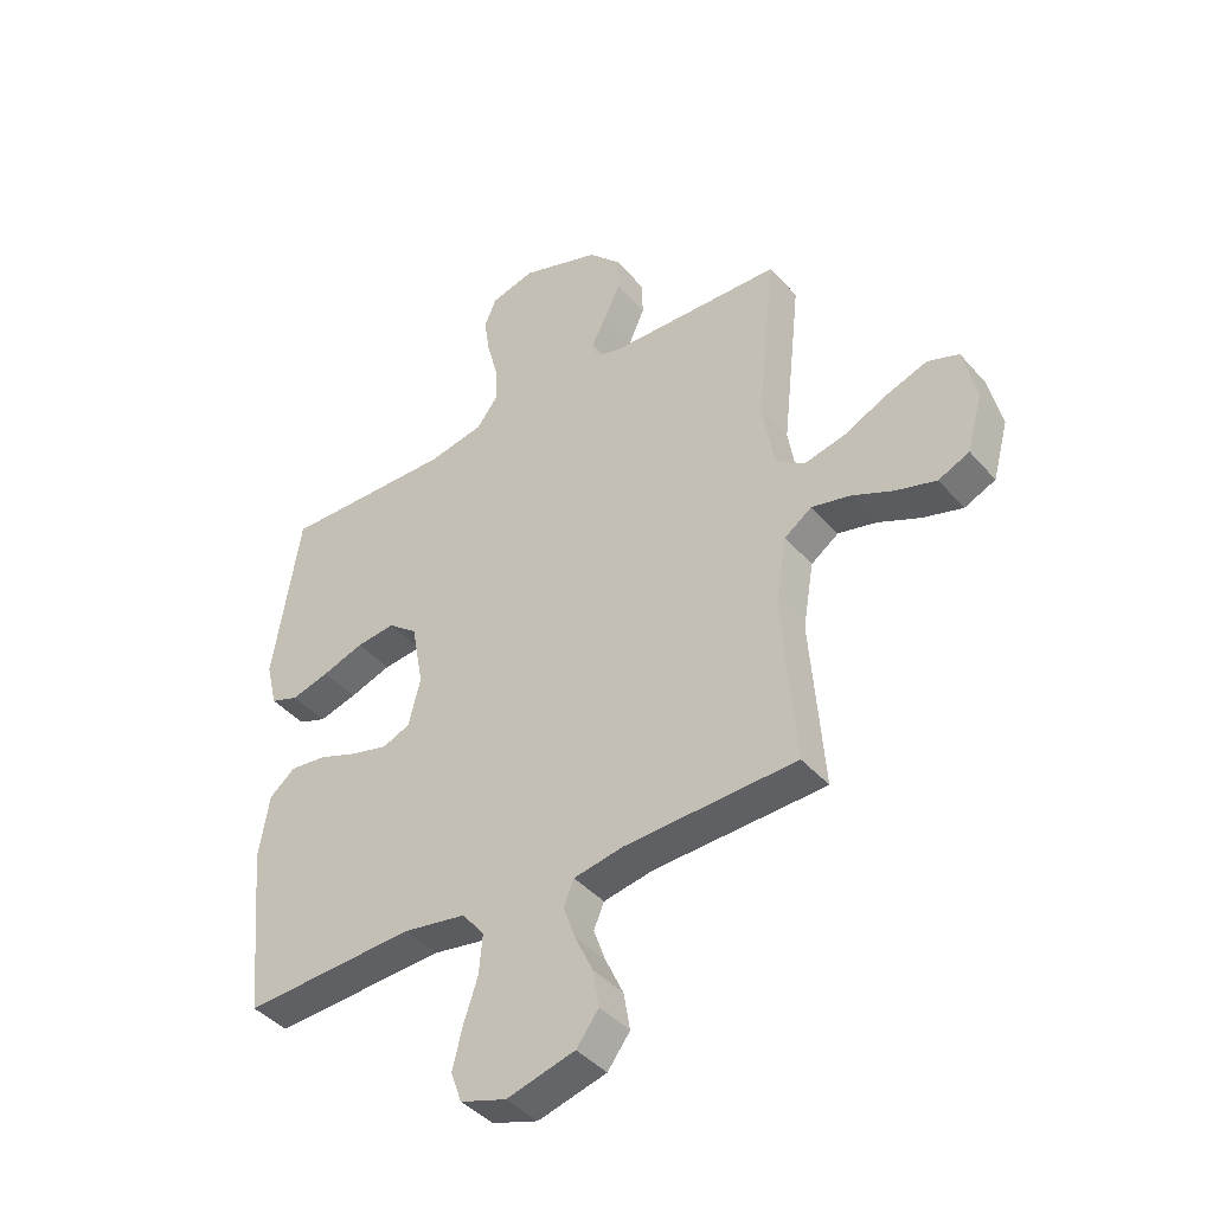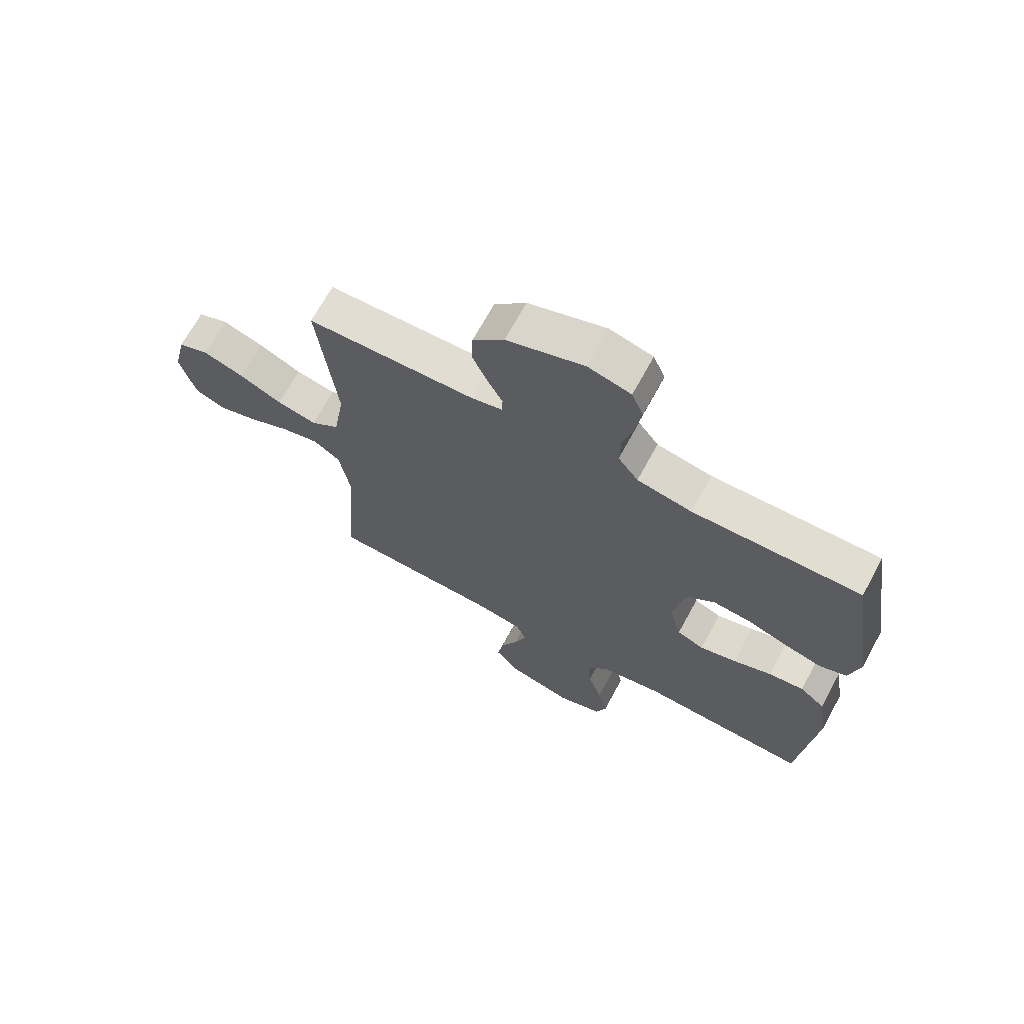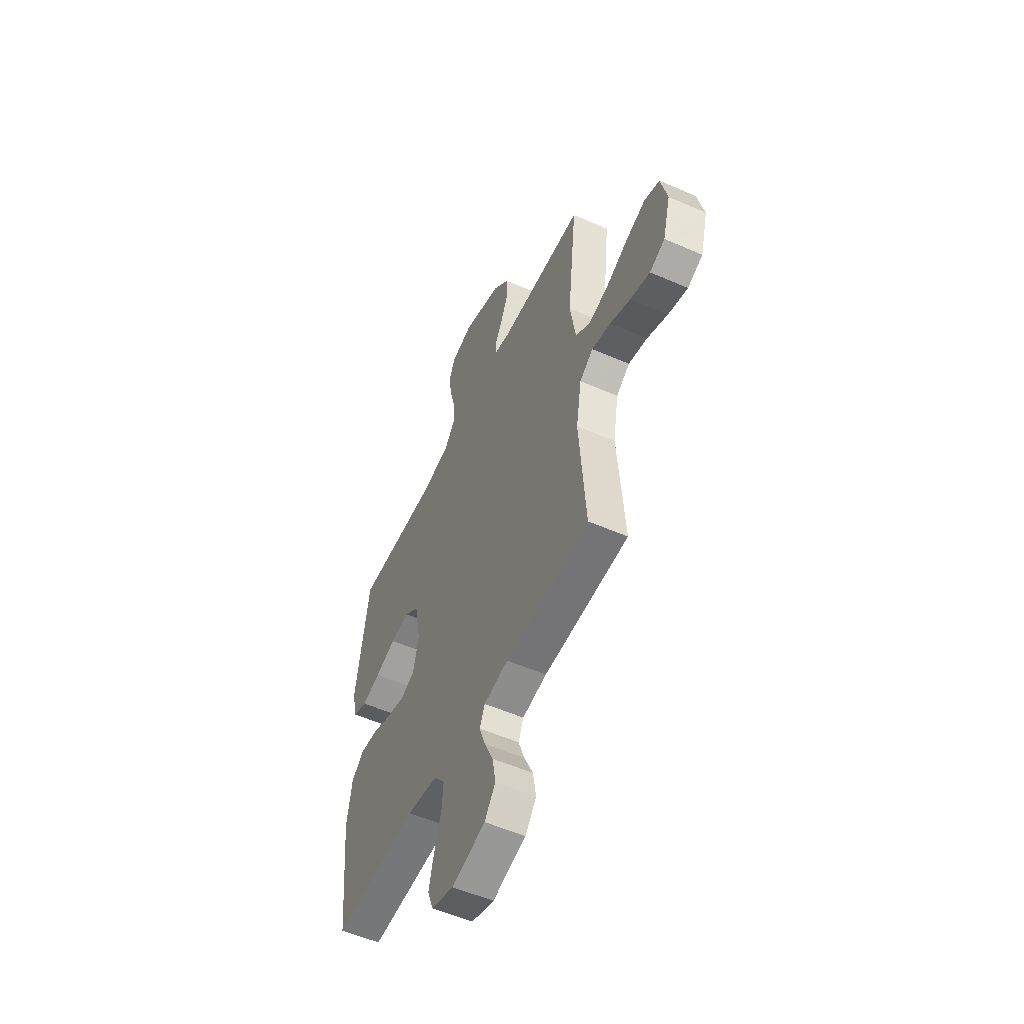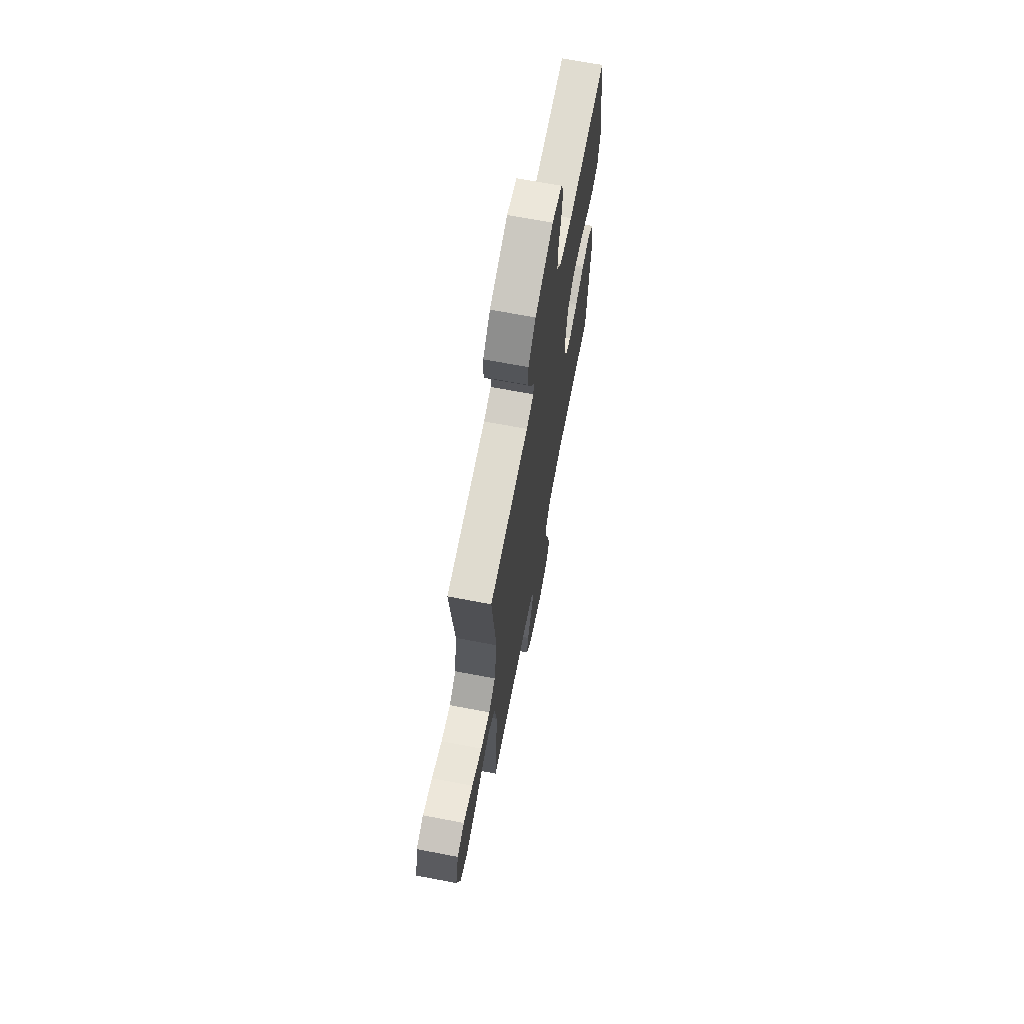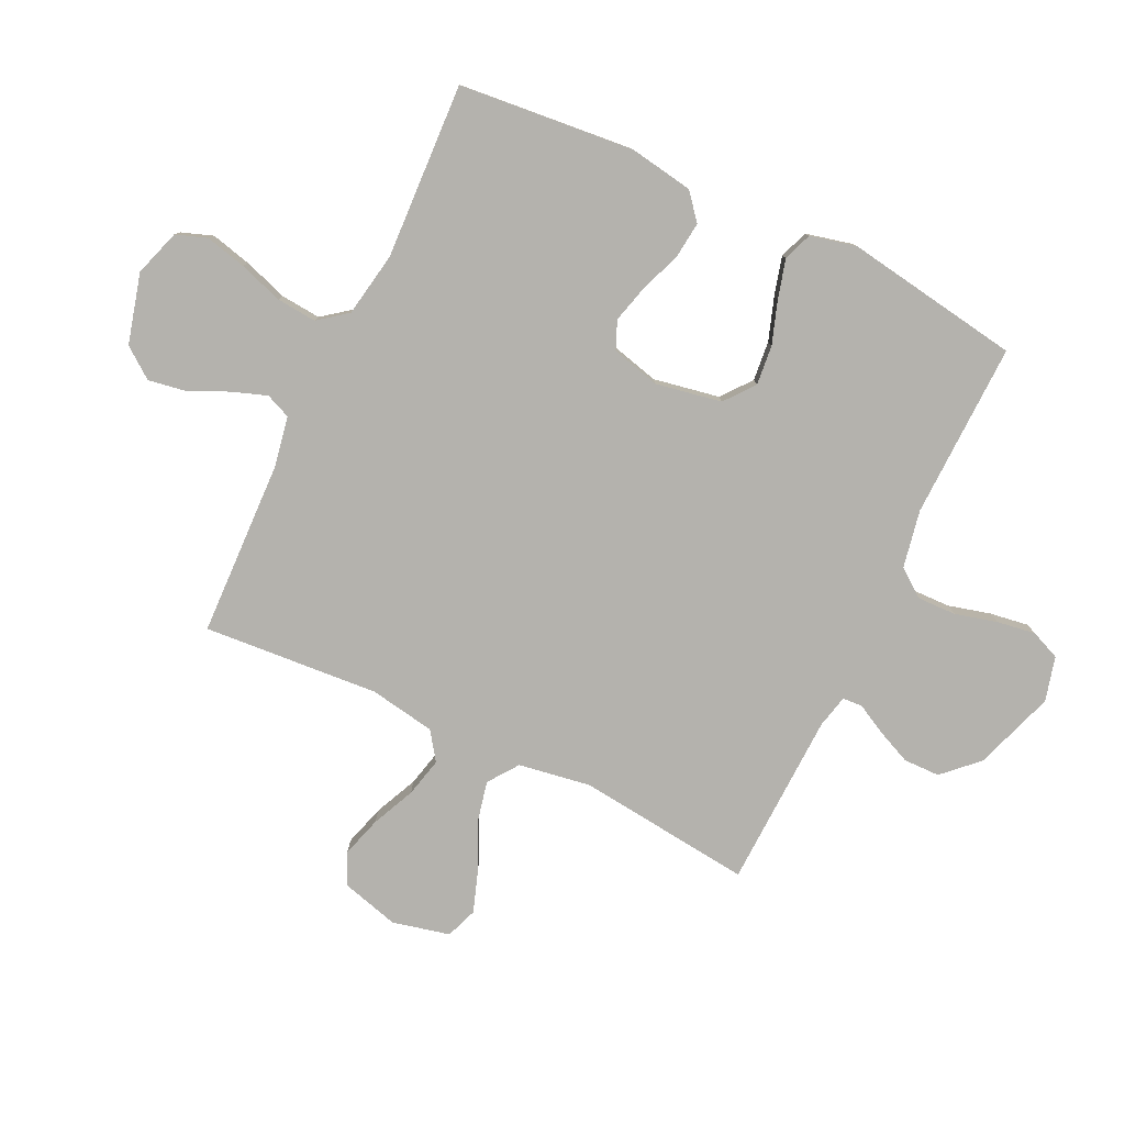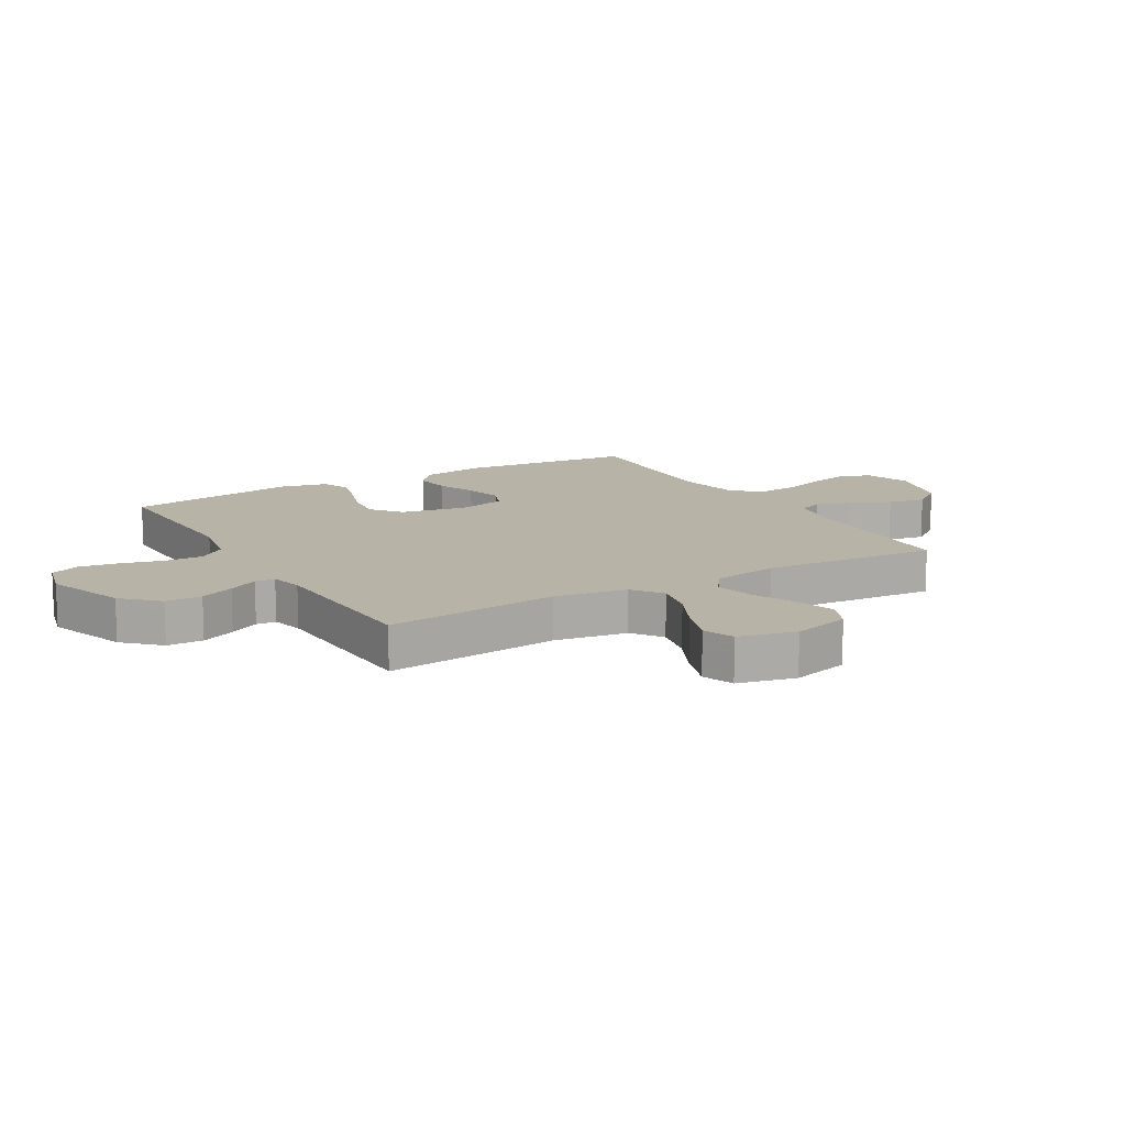
<metadata>
{"format":"obj","ext":"obj","renderer":"f3d","projection":"perspective","resolution":1024,"background":"white","views":[{"elev":-41.8,"azim":37.2,"up":"+Z"},{"elev":68.6,"azim":-151.5,"up":"+Z"},{"elev":-54.3,"azim":65.0,"up":"+Z"},{"elev":68.3,"azim":100.8,"up":"+Z"},{"elev":-79.5,"azim":-115.6,"up":"+Y"},{"elev":12.9,"azim":59.7,"up":"+Y"}]}
</metadata>
<code>
v -0.5 0.07 0.5
v -0.2 0.07 0.493
v -0.102 0.07 0.512
v -0.066 0.07 0.56
v -0.068 0.07 0.626
v -0.087 0.07 0.698
v -0.097 0.07 0.764
v -0.076 0.07 0.814
v 0 0.07 0.834
v 0.138 0.07 0.787
v 0.194 0.07 0.729
v 0.195 0.07 0.667
v 0.169 0.07 0.608
v 0.142 0.07 0.557
v 0.144 0.07 0.523
v 0.2 0.07 0.51
v 0.5 0.07 0.5
v 0.467 0.07 0.2
v 0.487 0.07 0.077
v 0.538 0.07 0.04
v 0.609 0.07 0.056
v 0.686 0.07 0.093
v 0.758 0.07 0.118
v 0.812 0.07 0.098
v 0.835 0.07 0
v 0.808 0.07 -0.099
v 0.754 0.07 -0.123
v 0.684 0.07 -0.102
v 0.611 0.07 -0.069
v 0.544 0.07 -0.053
v 0.496 0.07 -0.087
v 0.477 0.07 -0.2
v 0.5 0.07 -0.5
v 0.2 0.07 -0.511
v 0.113 0.07 -0.527
v 0.095 0.07 -0.57
v 0.116 0.07 -0.629
v 0.147 0.07 -0.696
v 0.158 0.07 -0.761
v 0.119 0.07 -0.813
v 0 0.07 -0.845
v -0.08 0.07 -0.819
v -0.099 0.07 -0.766
v -0.082 0.07 -0.696
v -0.057 0.07 -0.621
v -0.051 0.07 -0.553
v -0.089 0.07 -0.504
v -0.2 0.07 -0.485
v -0.5 0.07 -0.5
v -0.529 0.07 -0.2
v -0.511 0.07 -0.09
v -0.466 0.07 -0.053
v -0.403 0.07 -0.06
v -0.334 0.07 -0.086
v -0.269 0.07 -0.103
v -0.221 0.07 -0.083
v -0.2 0.07 0
v -0.221 0.07 0.113
v -0.272 0.07 0.153
v -0.34 0.07 0.146
v -0.413 0.07 0.121
v -0.479 0.07 0.103
v -0.528 0.07 0.121
v -0.547 0.07 0.2
v -0.5 0 0.5
v -0.2 0 0.493
v -0.102 0 0.512
v -0.066 0 0.56
v -0.068 0 0.626
v -0.087 0 0.698
v -0.097 0 0.764
v -0.076 0 0.814
v 0 0 0.834
v 0.138 0 0.787
v 0.194 0 0.729
v 0.195 0 0.667
v 0.169 0 0.608
v 0.142 0 0.557
v 0.144 0 0.523
v 0.2 0 0.51
v 0.5 0 0.5
v 0.467 0 0.2
v 0.487 0 0.077
v 0.538 0 0.04
v 0.609 0 0.056
v 0.686 0 0.093
v 0.758 0 0.118
v 0.812 0 0.098
v 0.835 0 0
v 0.808 0 -0.099
v 0.754 0 -0.123
v 0.684 0 -0.102
v 0.611 0 -0.069
v 0.544 0 -0.053
v 0.496 0 -0.087
v 0.477 0 -0.2
v 0.5 0 -0.5
v 0.2 0 -0.511
v 0.113 0 -0.527
v 0.095 0 -0.57
v 0.116 0 -0.629
v 0.147 0 -0.696
v 0.158 0 -0.761
v 0.119 0 -0.813
v 0 0 -0.845
v -0.08 0 -0.819
v -0.099 0 -0.766
v -0.082 0 -0.696
v -0.057 0 -0.621
v -0.051 0 -0.553
v -0.089 0 -0.504
v -0.2 0 -0.485
v -0.5 0 -0.5
v -0.529 0 -0.2
v -0.511 0 -0.09
v -0.466 0 -0.053
v -0.403 0 -0.06
v -0.334 0 -0.086
v -0.269 0 -0.103
v -0.221 0 -0.083
v -0.2 0 0
v -0.221 0 0.113
v -0.272 0 0.153
v -0.34 0 0.146
v -0.413 0 0.121
v -0.479 0 0.103
v -0.528 0 0.121
v -0.547 0 0.2
f 63 64 1 2
f 60 61 62 63
f 60 63 2 3
f 59 60 3 4
f 58 59 4
f 57 58 4
f 51 52 53 54
f 51 54 55
f 48 49 50 51
f 47 48 51 55
f 46 47 55 56
f 42 43 44 45
f 40 41 42 45
f 40 45 46
f 37 38 39 40
f 36 37 40 46
f 35 36 46 56
f 32 33 34
f 31 32 34 35
f 26 27 28 29
f 26 29 30
f 25 26 30
f 24 25 30
f 21 22 23 24
f 20 21 24 30
f 19 20 30 31
f 16 17 18
f 15 16 18 19
f 11 12 13 14
f 9 10 11 14
f 9 14 15
f 8 9 15
f 5 6 7 8
f 5 8 15
f 4 5 15 19
f 31 35 56 57
f 4 19 31 57
f 66 65 128 127
f 127 126 125 124
f 67 66 127 124
f 68 67 124 123
f 68 123 122
f 68 122 121
f 118 117 116 115
f 119 118 115
f 115 114 113 112
f 119 115 112 111
f 120 119 111 110
f 109 108 107 106
f 109 106 105 104
f 110 109 104
f 104 103 102 101
f 110 104 101 100
f 120 110 100 99
f 98 97 96
f 99 98 96 95
f 93 92 91 90
f 94 93 90
f 94 90 89
f 94 89 88
f 88 87 86 85
f 94 88 85 84
f 95 94 84 83
f 82 81 80
f 83 82 80 79
f 78 77 76 75
f 78 75 74 73
f 79 78 73
f 79 73 72
f 72 71 70 69
f 79 72 69
f 83 79 69 68
f 121 120 99 95
f 121 95 83 68
f 1 65 66 2
f 2 66 67 3
f 3 67 68 4
f 4 68 69 5
f 5 69 70 6
f 6 70 71 7
f 7 71 72 8
f 8 72 73 9
f 9 73 74 10
f 10 74 75 11
f 11 75 76 12
f 12 76 77 13
f 13 77 78 14
f 14 78 79 15
f 15 79 80 16
f 16 80 81 17
f 17 81 82 18
f 18 82 83 19
f 19 83 84 20
f 20 84 85 21
f 21 85 86 22
f 22 86 87 23
f 23 87 88 24
f 24 88 89 25
f 25 89 90 26
f 26 90 91 27
f 27 91 92 28
f 28 92 93 29
f 29 93 94 30
f 30 94 95 31
f 31 95 96 32
f 32 96 97 33
f 33 97 98 34
f 34 98 99 35
f 35 99 100 36
f 36 100 101 37
f 37 101 102 38
f 38 102 103 39
f 39 103 104 40
f 40 104 105 41
f 41 105 106 42
f 42 106 107 43
f 43 107 108 44
f 44 108 109 45
f 45 109 110 46
f 46 110 111 47
f 47 111 112 48
f 48 112 113 49
f 49 113 114 50
f 50 114 115 51
f 51 115 116 52
f 52 116 117 53
f 53 117 118 54
f 54 118 119 55
f 55 119 120 56
f 56 120 121 57
f 57 121 122 58
f 58 122 123 59
f 59 123 124 60
f 60 124 125 61
f 61 125 126 62
f 62 126 127 63
f 63 127 128 64
f 64 128 65 1

</code>
